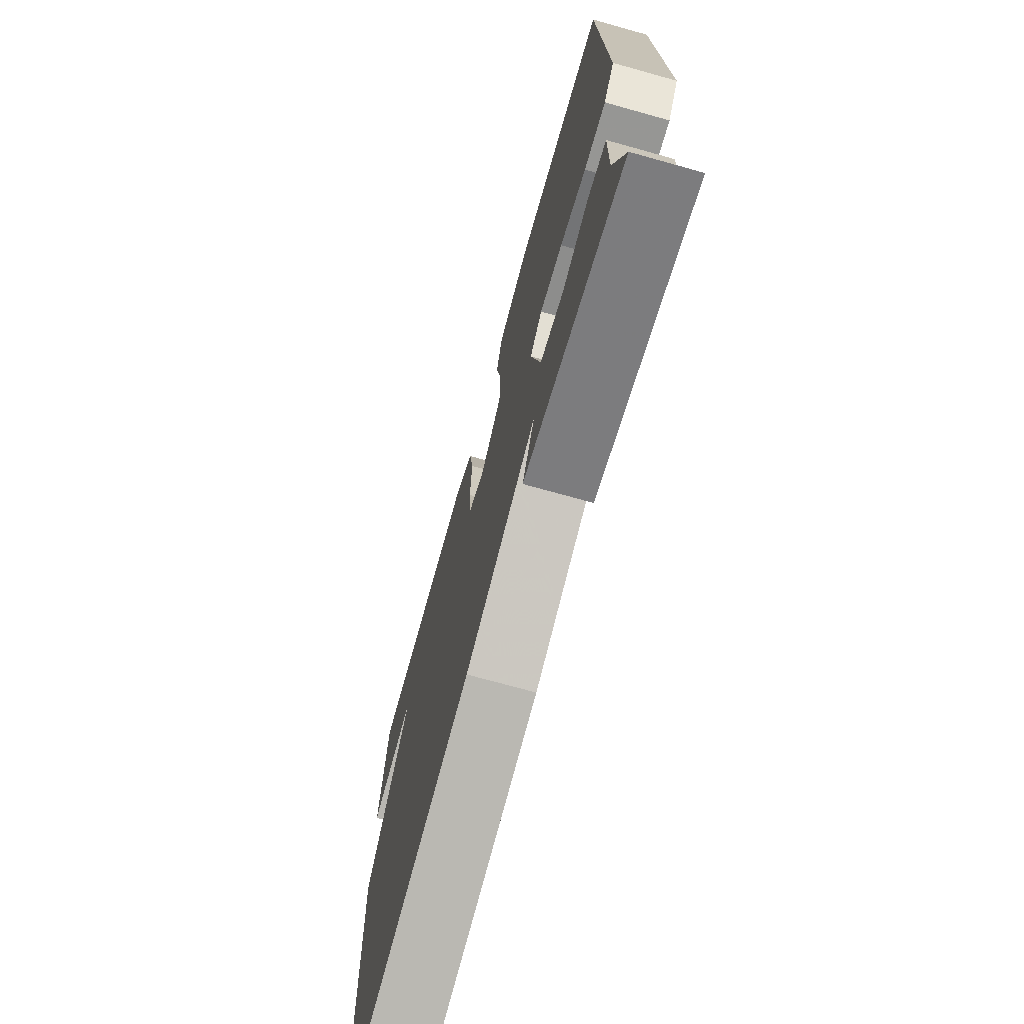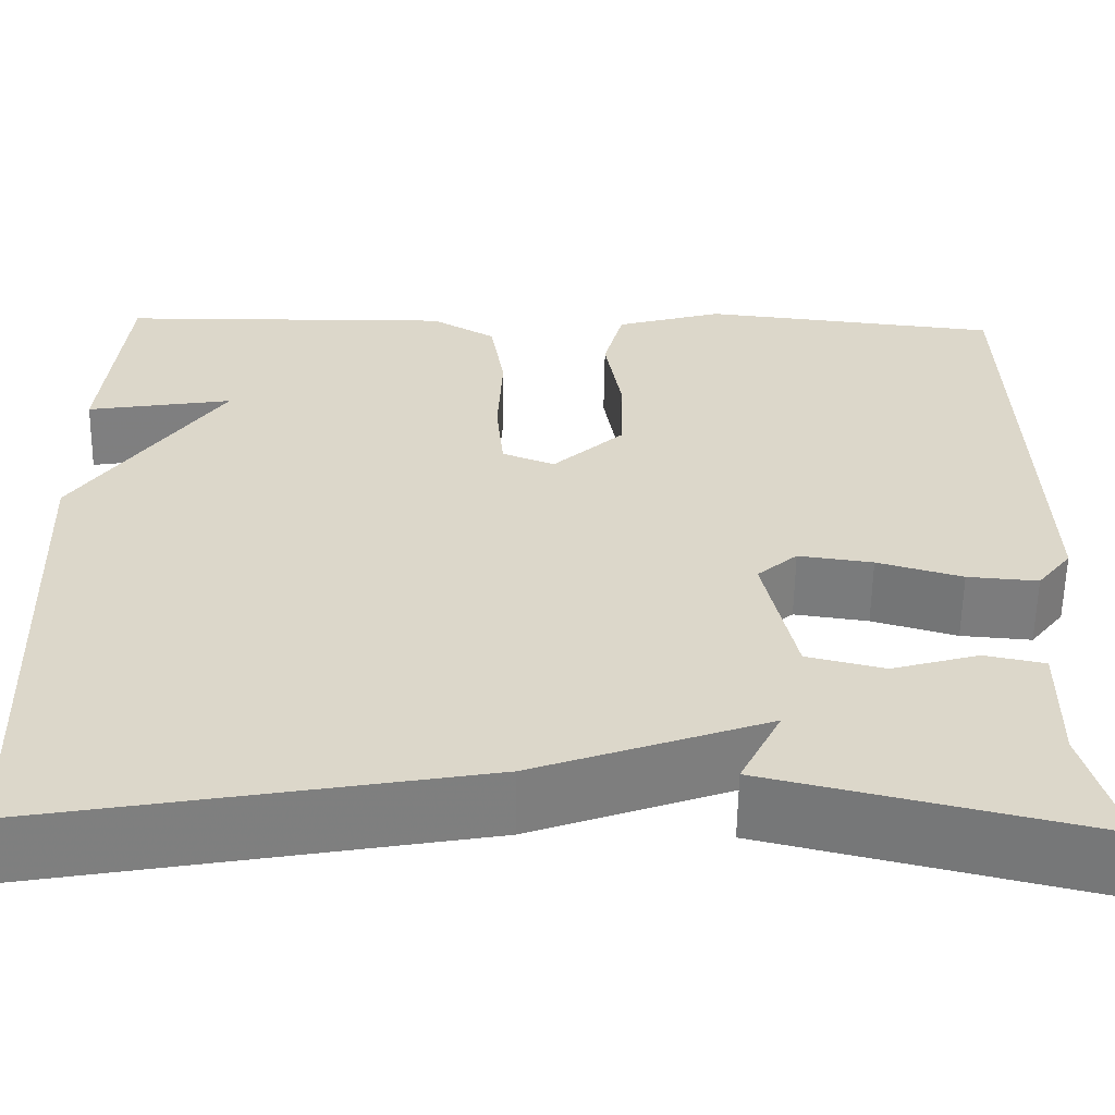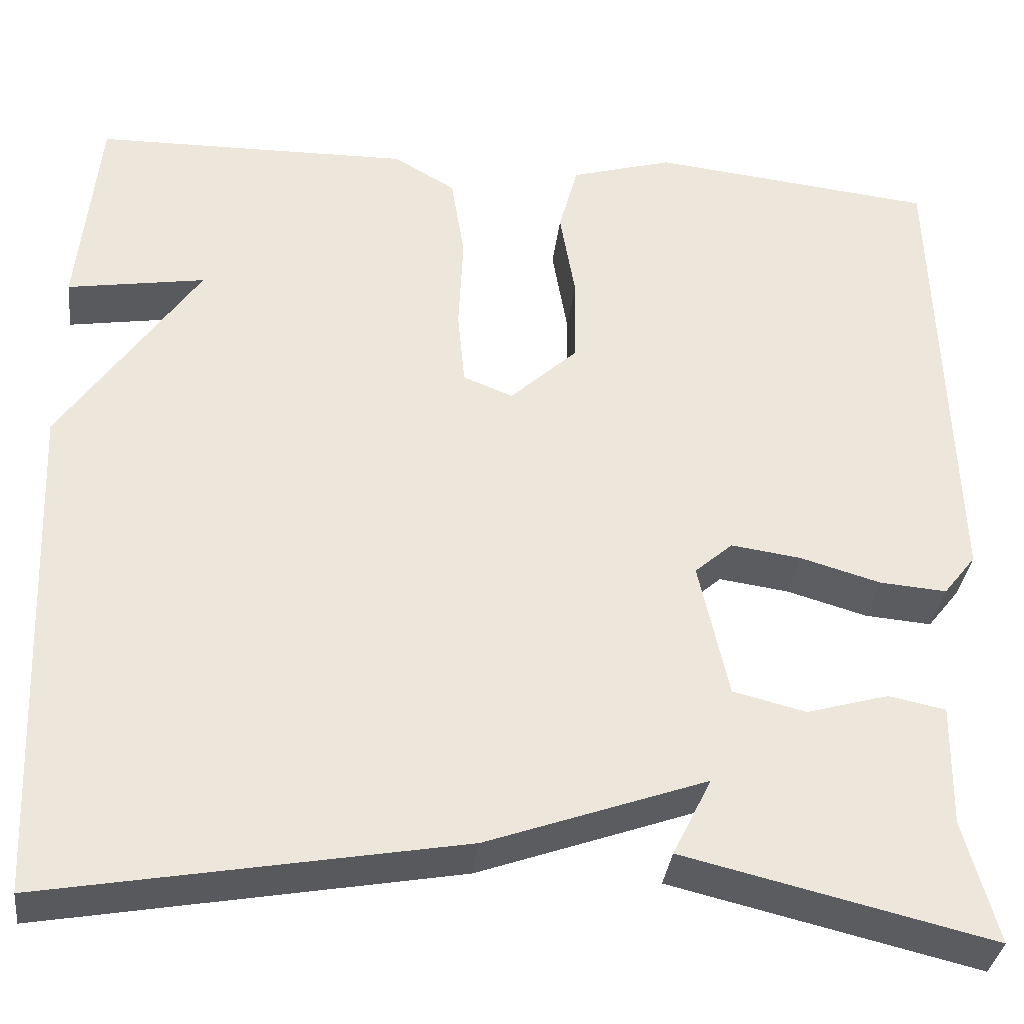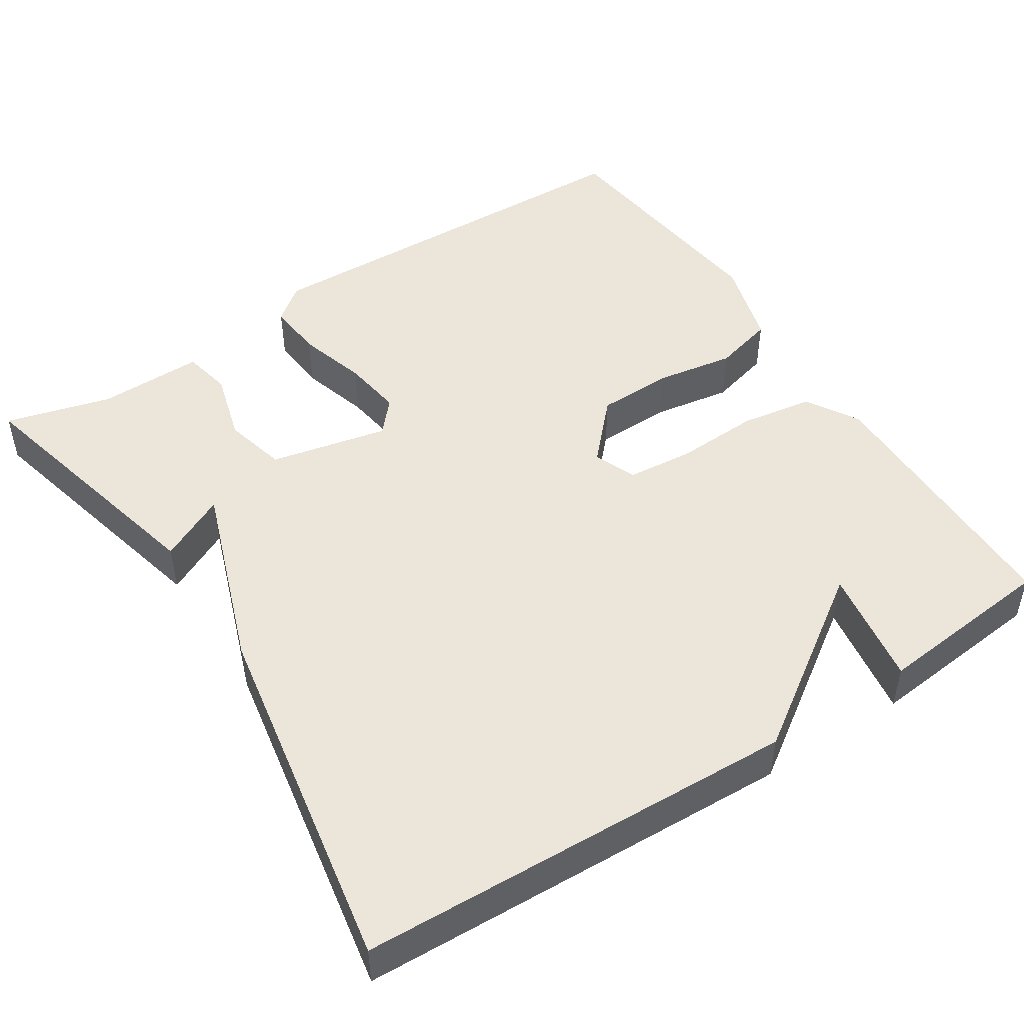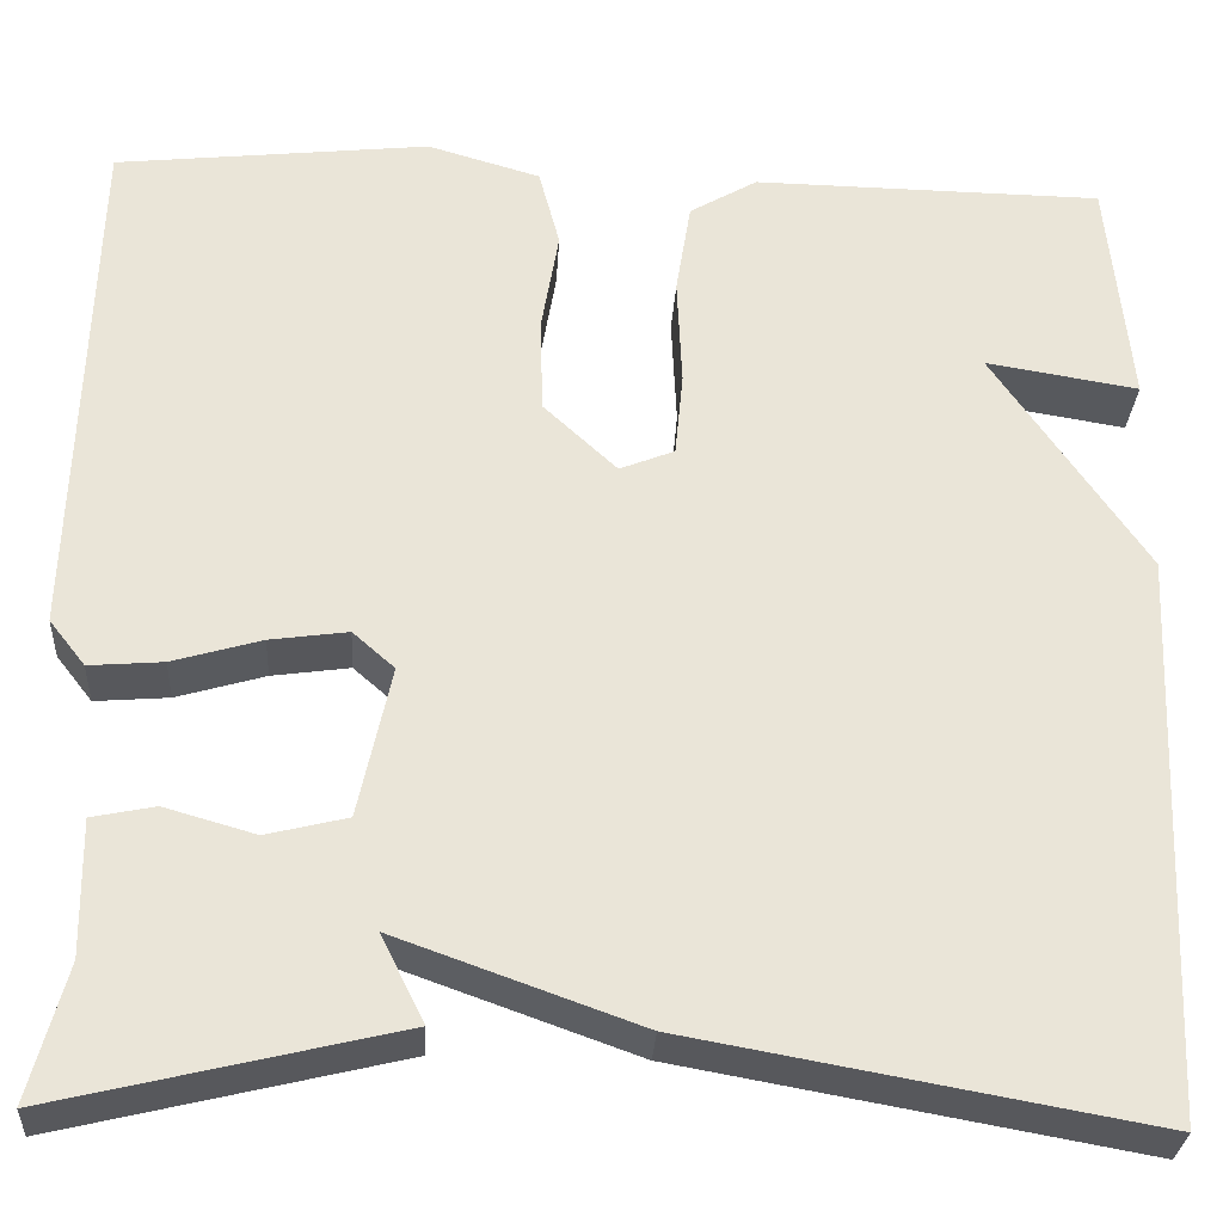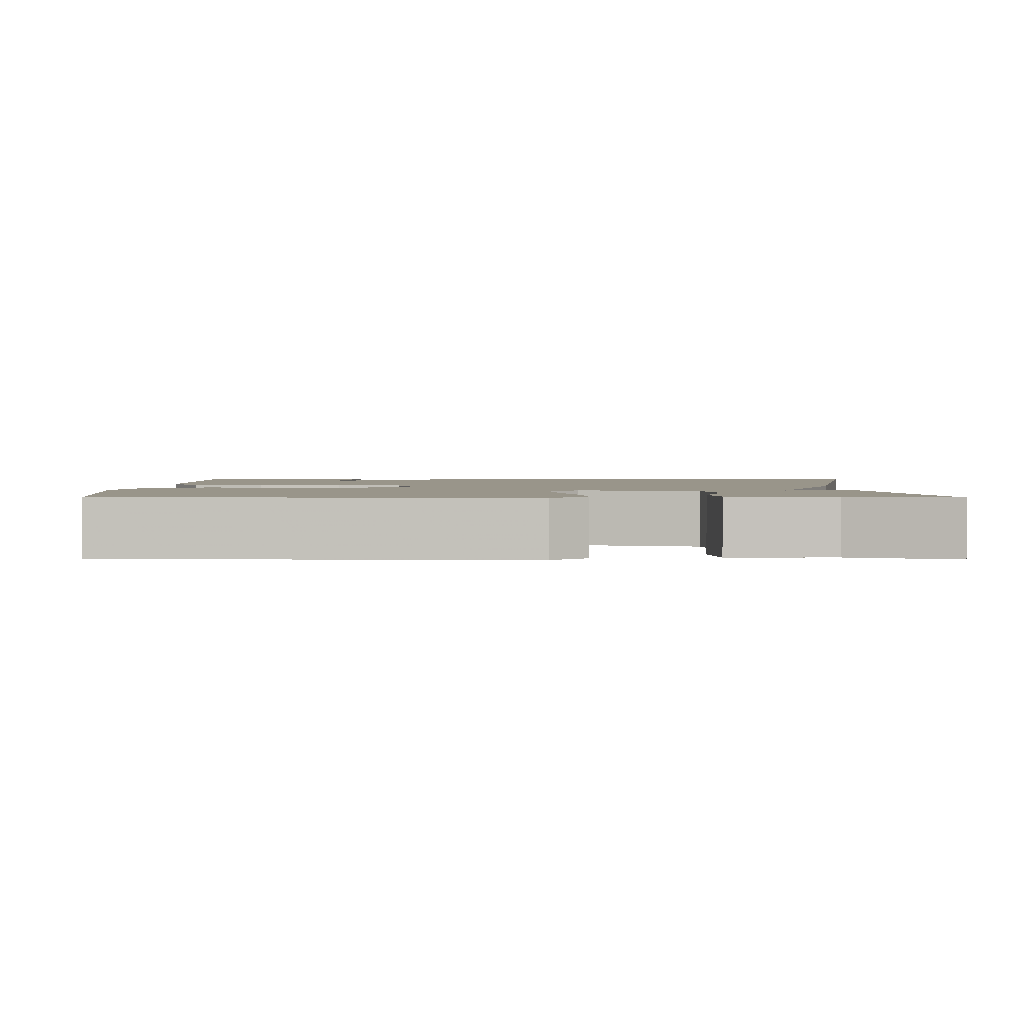
<metadata>
{"format":"obj","ext":"obj","renderer":"f3d","projection":"perspective","resolution":1024,"background":"white","views":[{"elev":-72.4,"azim":74.4,"up":"+Z"},{"elev":-59.4,"azim":-0.9,"up":"+Z"},{"elev":-34.4,"azim":-6.7,"up":"+Z"},{"elev":48.4,"azim":-123.0,"up":"+Y"},{"elev":-29.5,"azim":176.6,"up":"+Z"},{"elev":2.1,"azim":90.5,"up":"+Y"}]}
</metadata>
<code>
v 0.5 0.07 0.5
v 0.516 0.07 -0.029
v 0.48 0.07 -0.075
v 0.406 0.07 -0.069
v 0.317 0.07 -0.043
v 0.239 0.07 -0.032
v 0.197 0.07 -0.069
v 0.23 0.07 -0.221
v 0.311 0.07 -0.241
v 0.402 0.07 -0.215
v 0.465 0.07 -0.228
v 0.463 0.07 -0.364
v 0.5 0.07 -0.5
v 0.159 0.07 -0.418
v 0.202 0.07 -0.331
v -0.041 0.07 -0.418
v -0.5 0.07 -0.5
v -0.523 0.07 0.067
v -0.37 0.07 0.292
v -0.523 0.07 0.267
v -0.5 0.07 0.5
v -0.149 0.07 0.505
v -0.081 0.07 0.465
v -0.066 0.07 0.371
v -0.071 0.07 0.262
v -0.063 0.07 0.177
v -0.008 0.07 0.155
v 0.066 0.07 0.224
v 0.068 0.07 0.322
v 0.051 0.07 0.423
v 0.072 0.07 0.502
v 0.185 0.07 0.535
v 0.5 0 0.5
v 0.516 0 -0.029
v 0.48 0 -0.075
v 0.406 0 -0.069
v 0.317 0 -0.043
v 0.239 0 -0.032
v 0.197 0 -0.069
v 0.23 0 -0.221
v 0.311 0 -0.241
v 0.402 0 -0.215
v 0.465 0 -0.228
v 0.463 0 -0.364
v 0.5 0 -0.5
v 0.159 0 -0.418
v 0.202 0 -0.331
v -0.041 0 -0.418
v -0.5 0 -0.5
v -0.523 0 0.067
v -0.37 0 0.292
v -0.523 0 0.267
v -0.5 0 0.5
v -0.149 0 0.505
v -0.081 0 0.465
v -0.066 0 0.371
v -0.071 0 0.262
v -0.063 0 0.177
v -0.008 0 0.155
v 0.066 0 0.224
v 0.068 0 0.322
v 0.051 0 0.423
v 0.072 0 0.502
v 0.185 0 0.535
f 3 4 5
f 2 3 5
f 1 2 5
f 32 1 5
f 31 32 5
f 30 31 5
f 29 30 5
f 28 29 5 6
f 27 28 6 7
f 26 27 7 8
f 23 24 25
f 22 23 25
f 21 22 25
f 21 25 26
f 19 20 21
f 19 21 26 8
f 18 19 8
f 17 18 8
f 16 17 8
f 15 16 8
f 12 13 14 15
f 11 12 15
f 10 11 15
f 9 10 15
f 8 9 15
f 37 36 35
f 37 35 34
f 37 34 33
f 37 33 64
f 37 64 63
f 37 63 62
f 37 62 61
f 38 37 61 60
f 39 38 60 59
f 40 39 59 58
f 57 56 55
f 57 55 54
f 57 54 53
f 58 57 53
f 53 52 51
f 40 58 53 51
f 40 51 50
f 40 50 49
f 40 49 48
f 40 48 47
f 47 46 45 44
f 47 44 43
f 47 43 42
f 47 42 41
f 47 41 40
f 1 33 34 2
f 2 34 35 3
f 3 35 36 4
f 4 36 37 5
f 5 37 38 6
f 6 38 39 7
f 7 39 40 8
f 8 40 41 9
f 9 41 42 10
f 10 42 43 11
f 11 43 44 12
f 12 44 45 13
f 13 45 46 14
f 14 46 47 15
f 15 47 48 16
f 16 48 49 17
f 17 49 50 18
f 18 50 51 19
f 19 51 52 20
f 20 52 53 21
f 21 53 54 22
f 22 54 55 23
f 23 55 56 24
f 24 56 57 25
f 25 57 58 26
f 26 58 59 27
f 27 59 60 28
f 28 60 61 29
f 29 61 62 30
f 30 62 63 31
f 31 63 64 32
f 32 64 33 1

</code>
